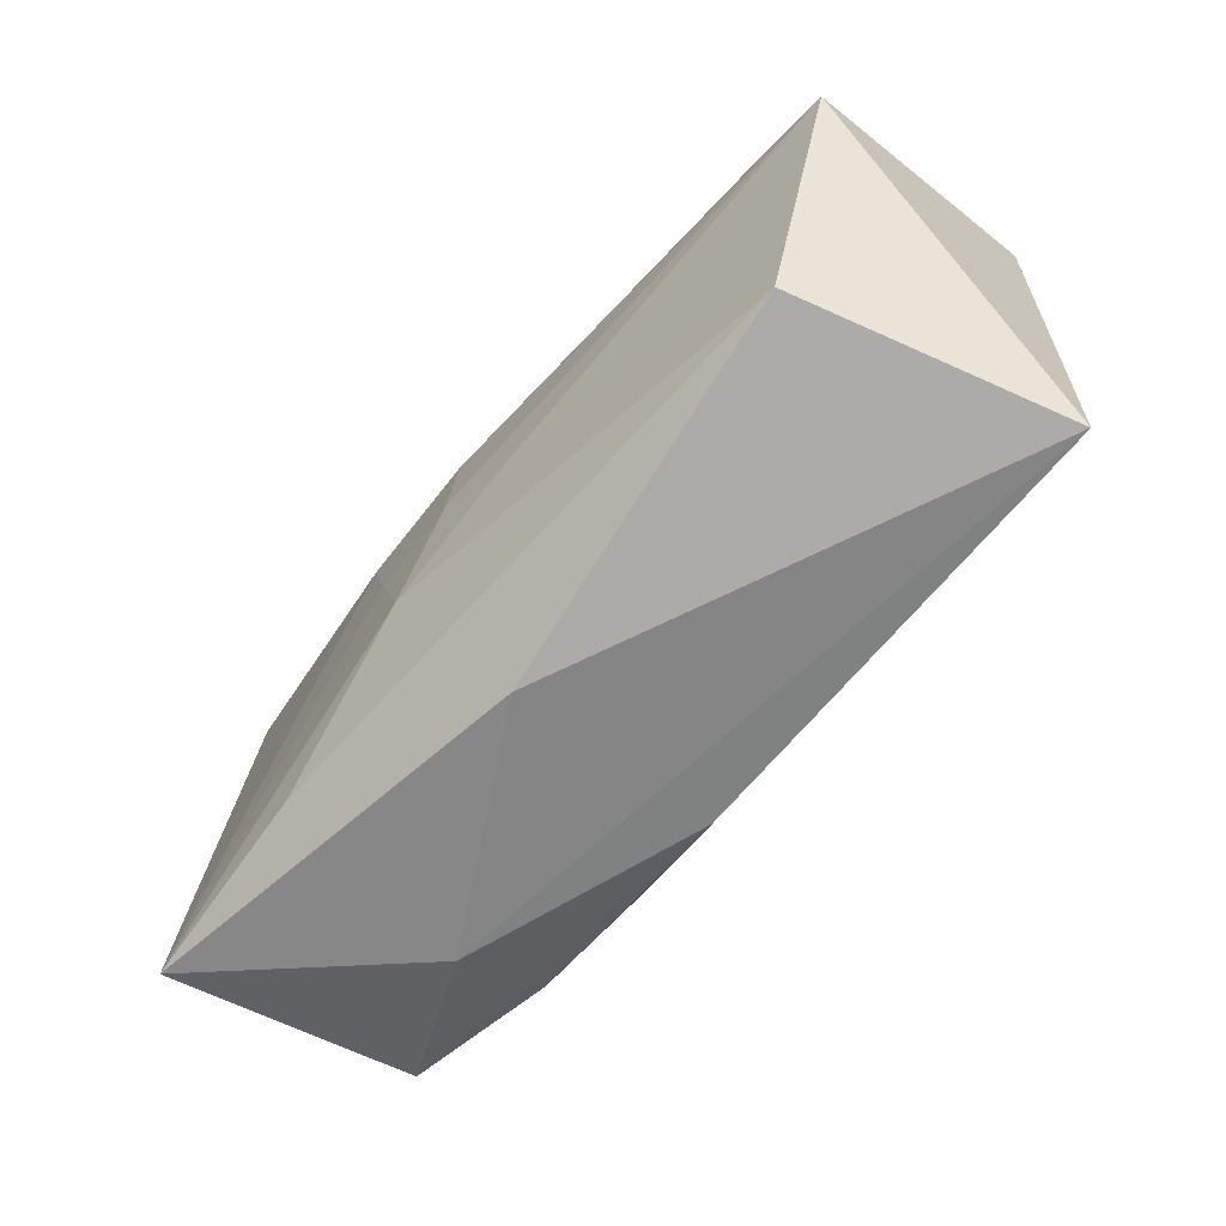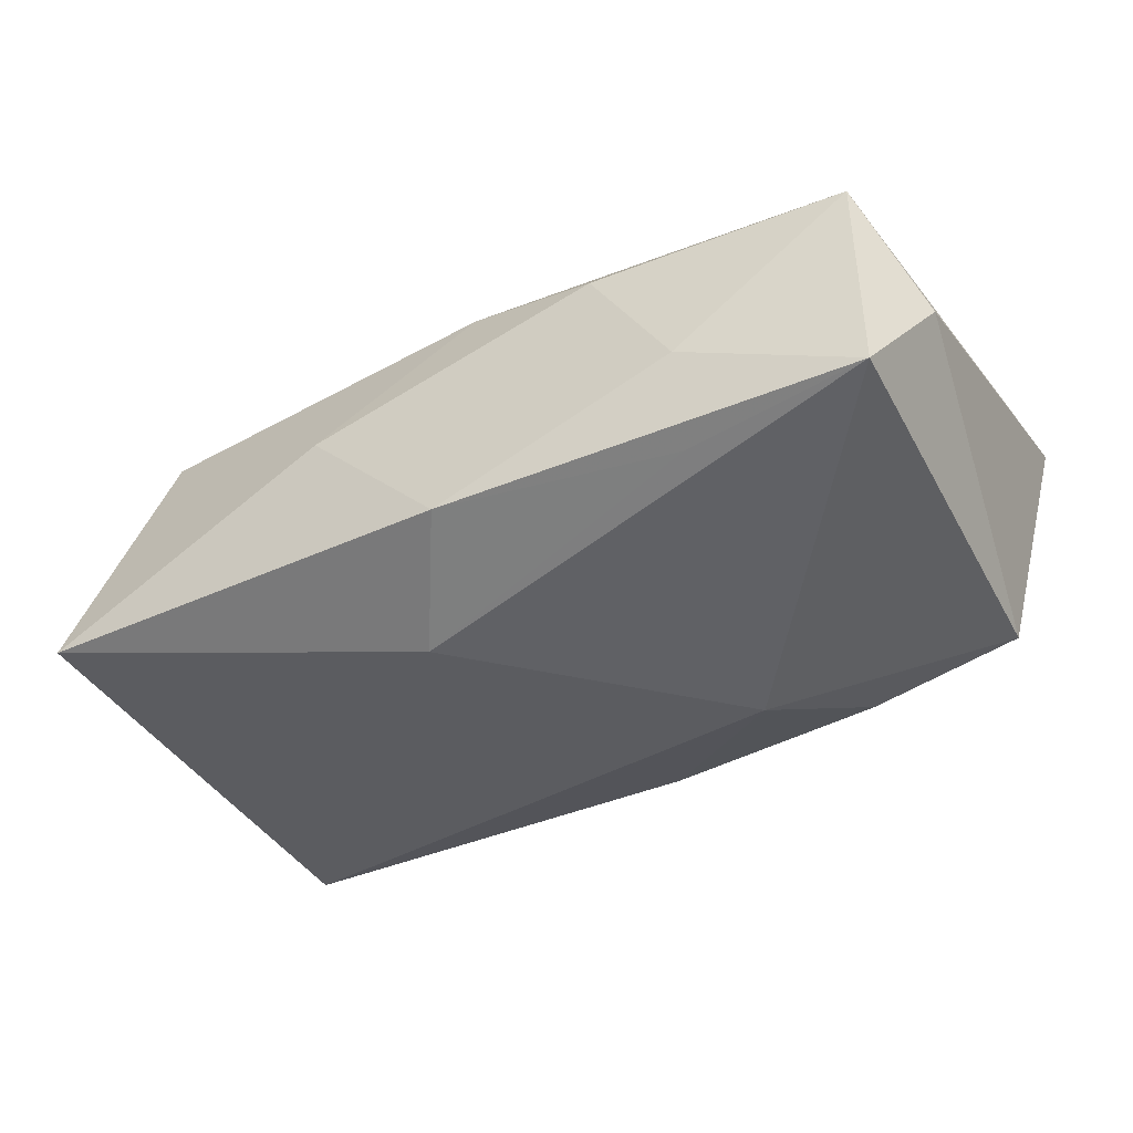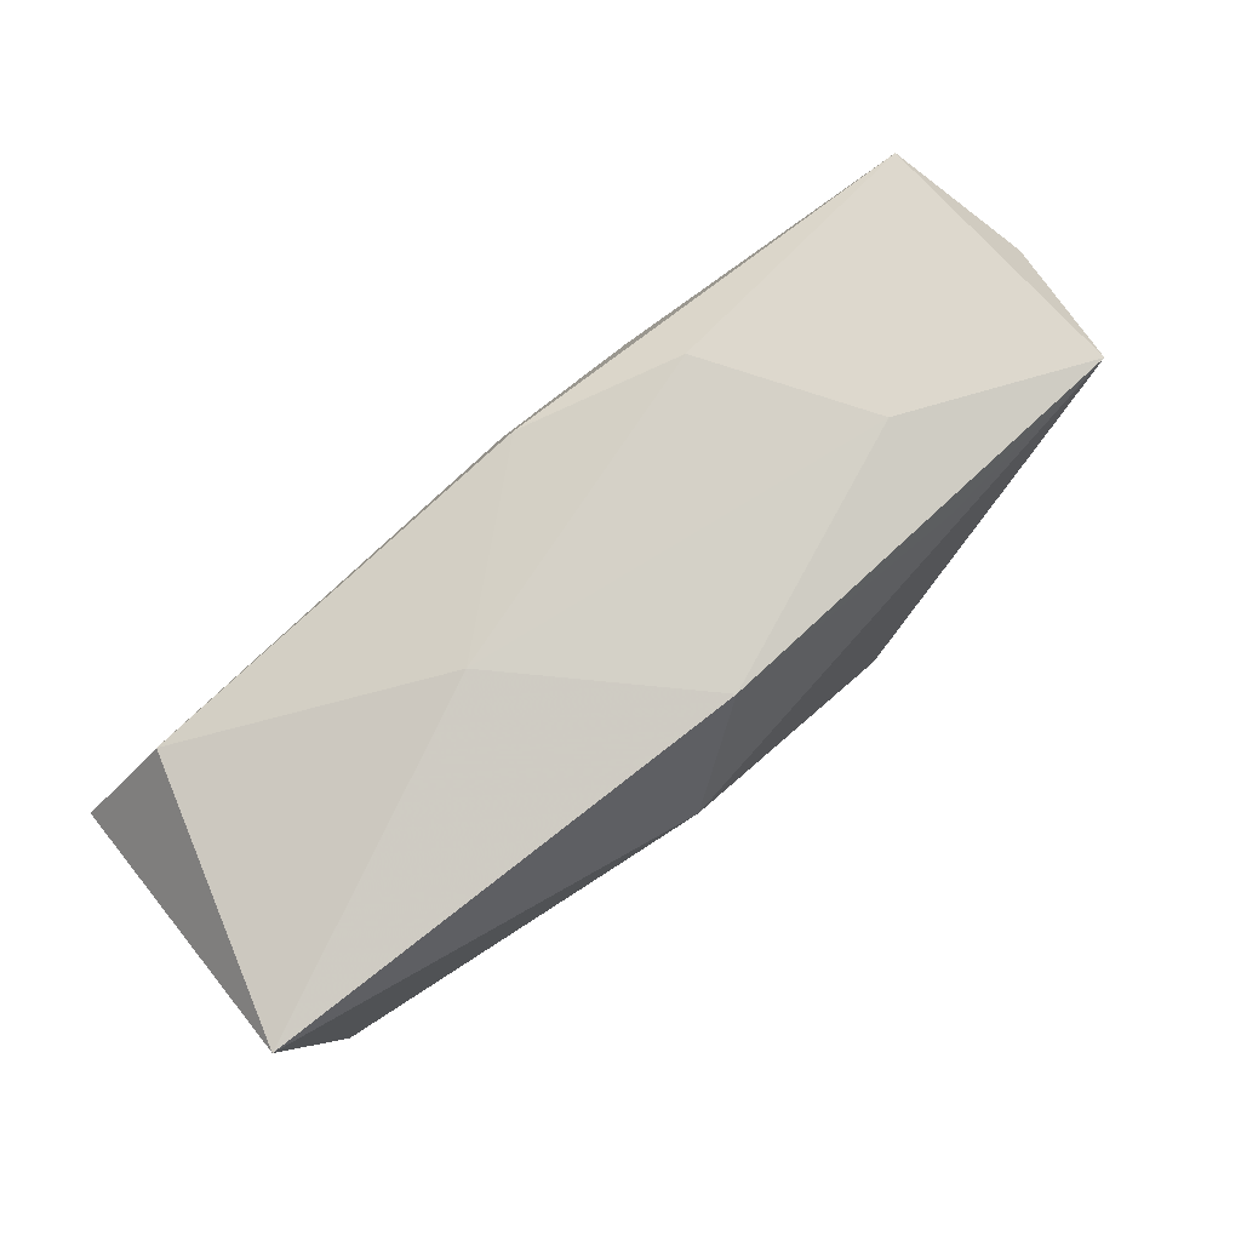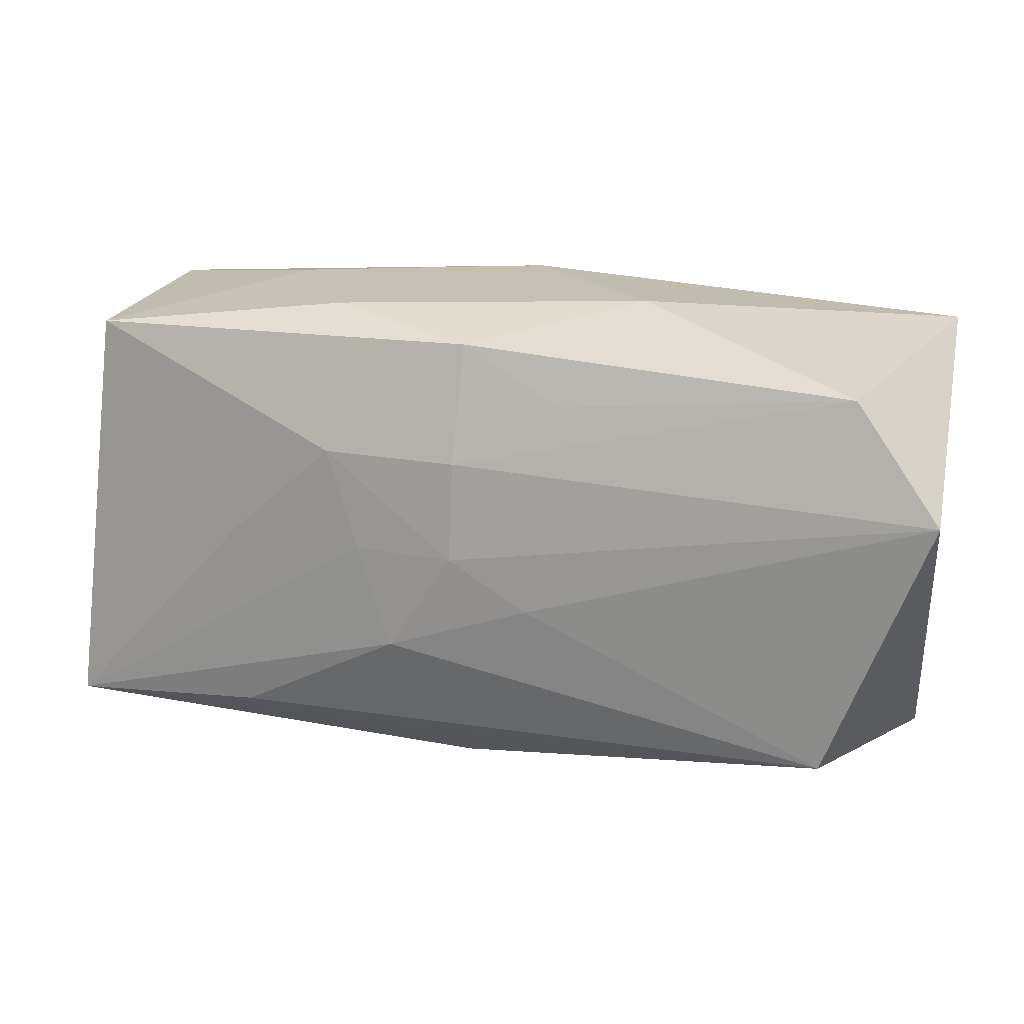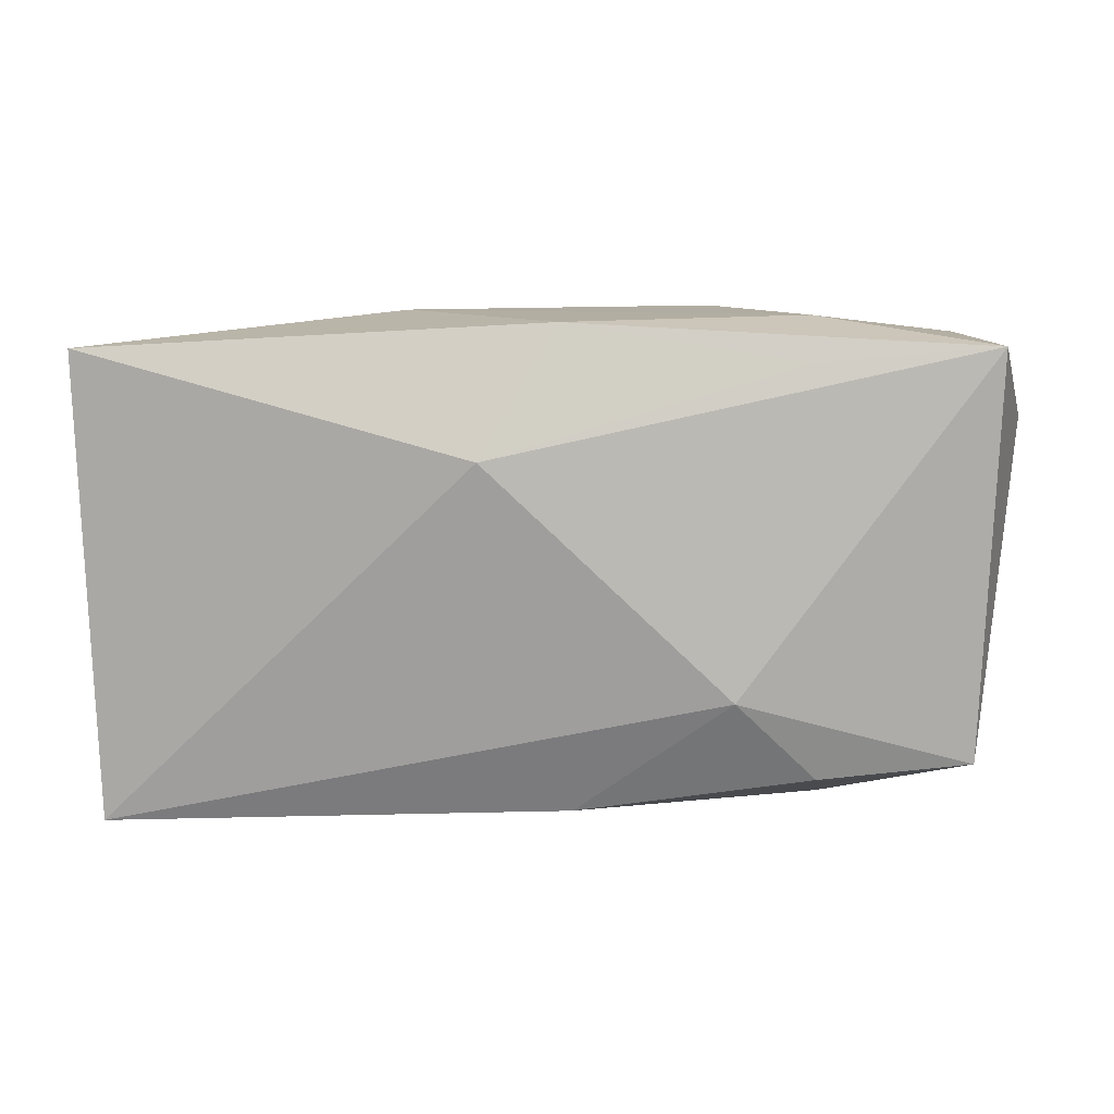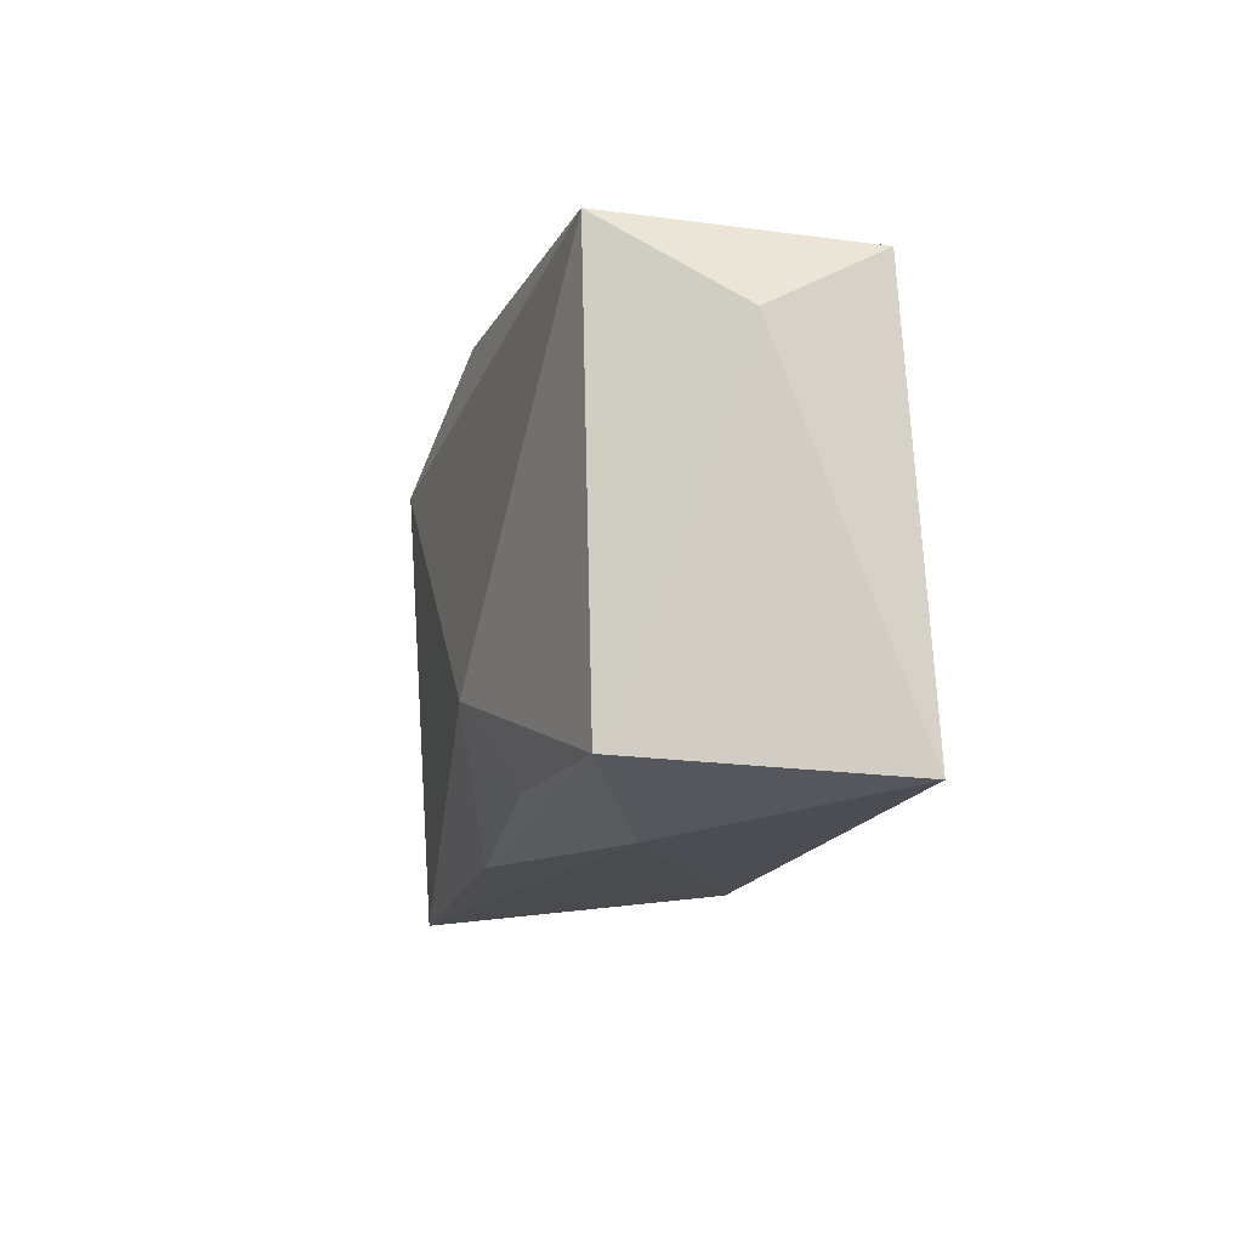
<metadata>
{"format":"obj","ext":"obj","renderer":"f3d","projection":"perspective","resolution":1024,"background":"white","views":[{"elev":-65.9,"azim":46.9,"up":"+Y"},{"elev":-44.6,"azim":-151.2,"up":"+Z"},{"elev":79.8,"azim":136.7,"up":"+Y"},{"elev":18.3,"azim":12.3,"up":"+Y"},{"elev":10.8,"azim":178.0,"up":"+Y"},{"elev":-11.6,"azim":-105.1,"up":"+Y"}]}
</metadata>
<code>
v -0.002478 0.00887 0.01533
v -0.002778 -7.972e-05 0.01584
v -5.873e-05 0.02161 -0.01277
v -0.002831 -0.02261 0.007483
v -0.02368 -0.01708 0.01228
v -0.02121 0.01824 -0.0137
v -0.03627 -0.01686 -0.01194
v 0.006749 0.01046 -0.01651
v -0.02216 0.02161 -0.005686
v -0.02358 -0.02104 -0.005404
v -0.01482 -0.01013 -0.0164
v -0.04142 0.01236 -0.002056
v -0.001985 0.01932 0.01278
v -0.03764 0.01893 0.00897
v 0.01268 0.02161 0.001775
v 0.03282 0.01638 0.01381
v 0.03961 -0.02224 -0.008274
v -0.04182 -0.01849 0.009942
v -0.01172 0.0001798 0.01481
v -0.01475 0.02149 0.007932
v -0.03751 0.01951 -0.01311
v -0.008605 -0.008966 0.01522
v 0.03114 -0.01832 0.01384
v 0.0043 -0.004596 0.01574
v 0.04046 0.005963 0.01584
v -0.001396 -0.02081 -0.01152
v -0.01458 0.009063 0.01419
v 0.006958 0.01444 0.01412
v -0.02227 -0.0177 -0.01341
v -0.02419 0.0005368 0.01269
v 0.04098 0.0192 -0.008621
f 10 17 4
f 12 7 18
f 7 10 18
f 5 22 18
f 18 10 4
f 8 17 11
f 21 7 12
f 8 11 21
f 21 11 7
f 23 22 5
f 23 18 4
f 5 18 23
f 4 17 23
f 23 17 25
f 26 10 7
f 17 10 26
f 26 11 17
f 31 3 15
f 25 17 31
f 8 3 31
f 31 17 8
f 20 13 15
f 22 23 24
f 2 22 24
f 24 23 25
f 24 25 2
f 7 11 29
f 29 26 7
f 11 26 29
f 8 21 6
f 6 3 8
f 21 3 6
f 16 31 15
f 15 13 16
f 25 31 16
f 13 28 16
f 19 22 2
f 2 27 19
f 19 18 22
f 30 18 19
f 19 27 30
f 1 27 2
f 2 25 1
f 1 28 13
f 13 27 1
f 25 16 1
f 1 16 28
f 30 27 14
f 14 18 30
f 12 18 14
f 14 27 13
f 13 20 14
f 14 21 12
f 15 3 9
f 9 20 15
f 9 3 21
f 21 14 9
f 9 14 20

</code>
